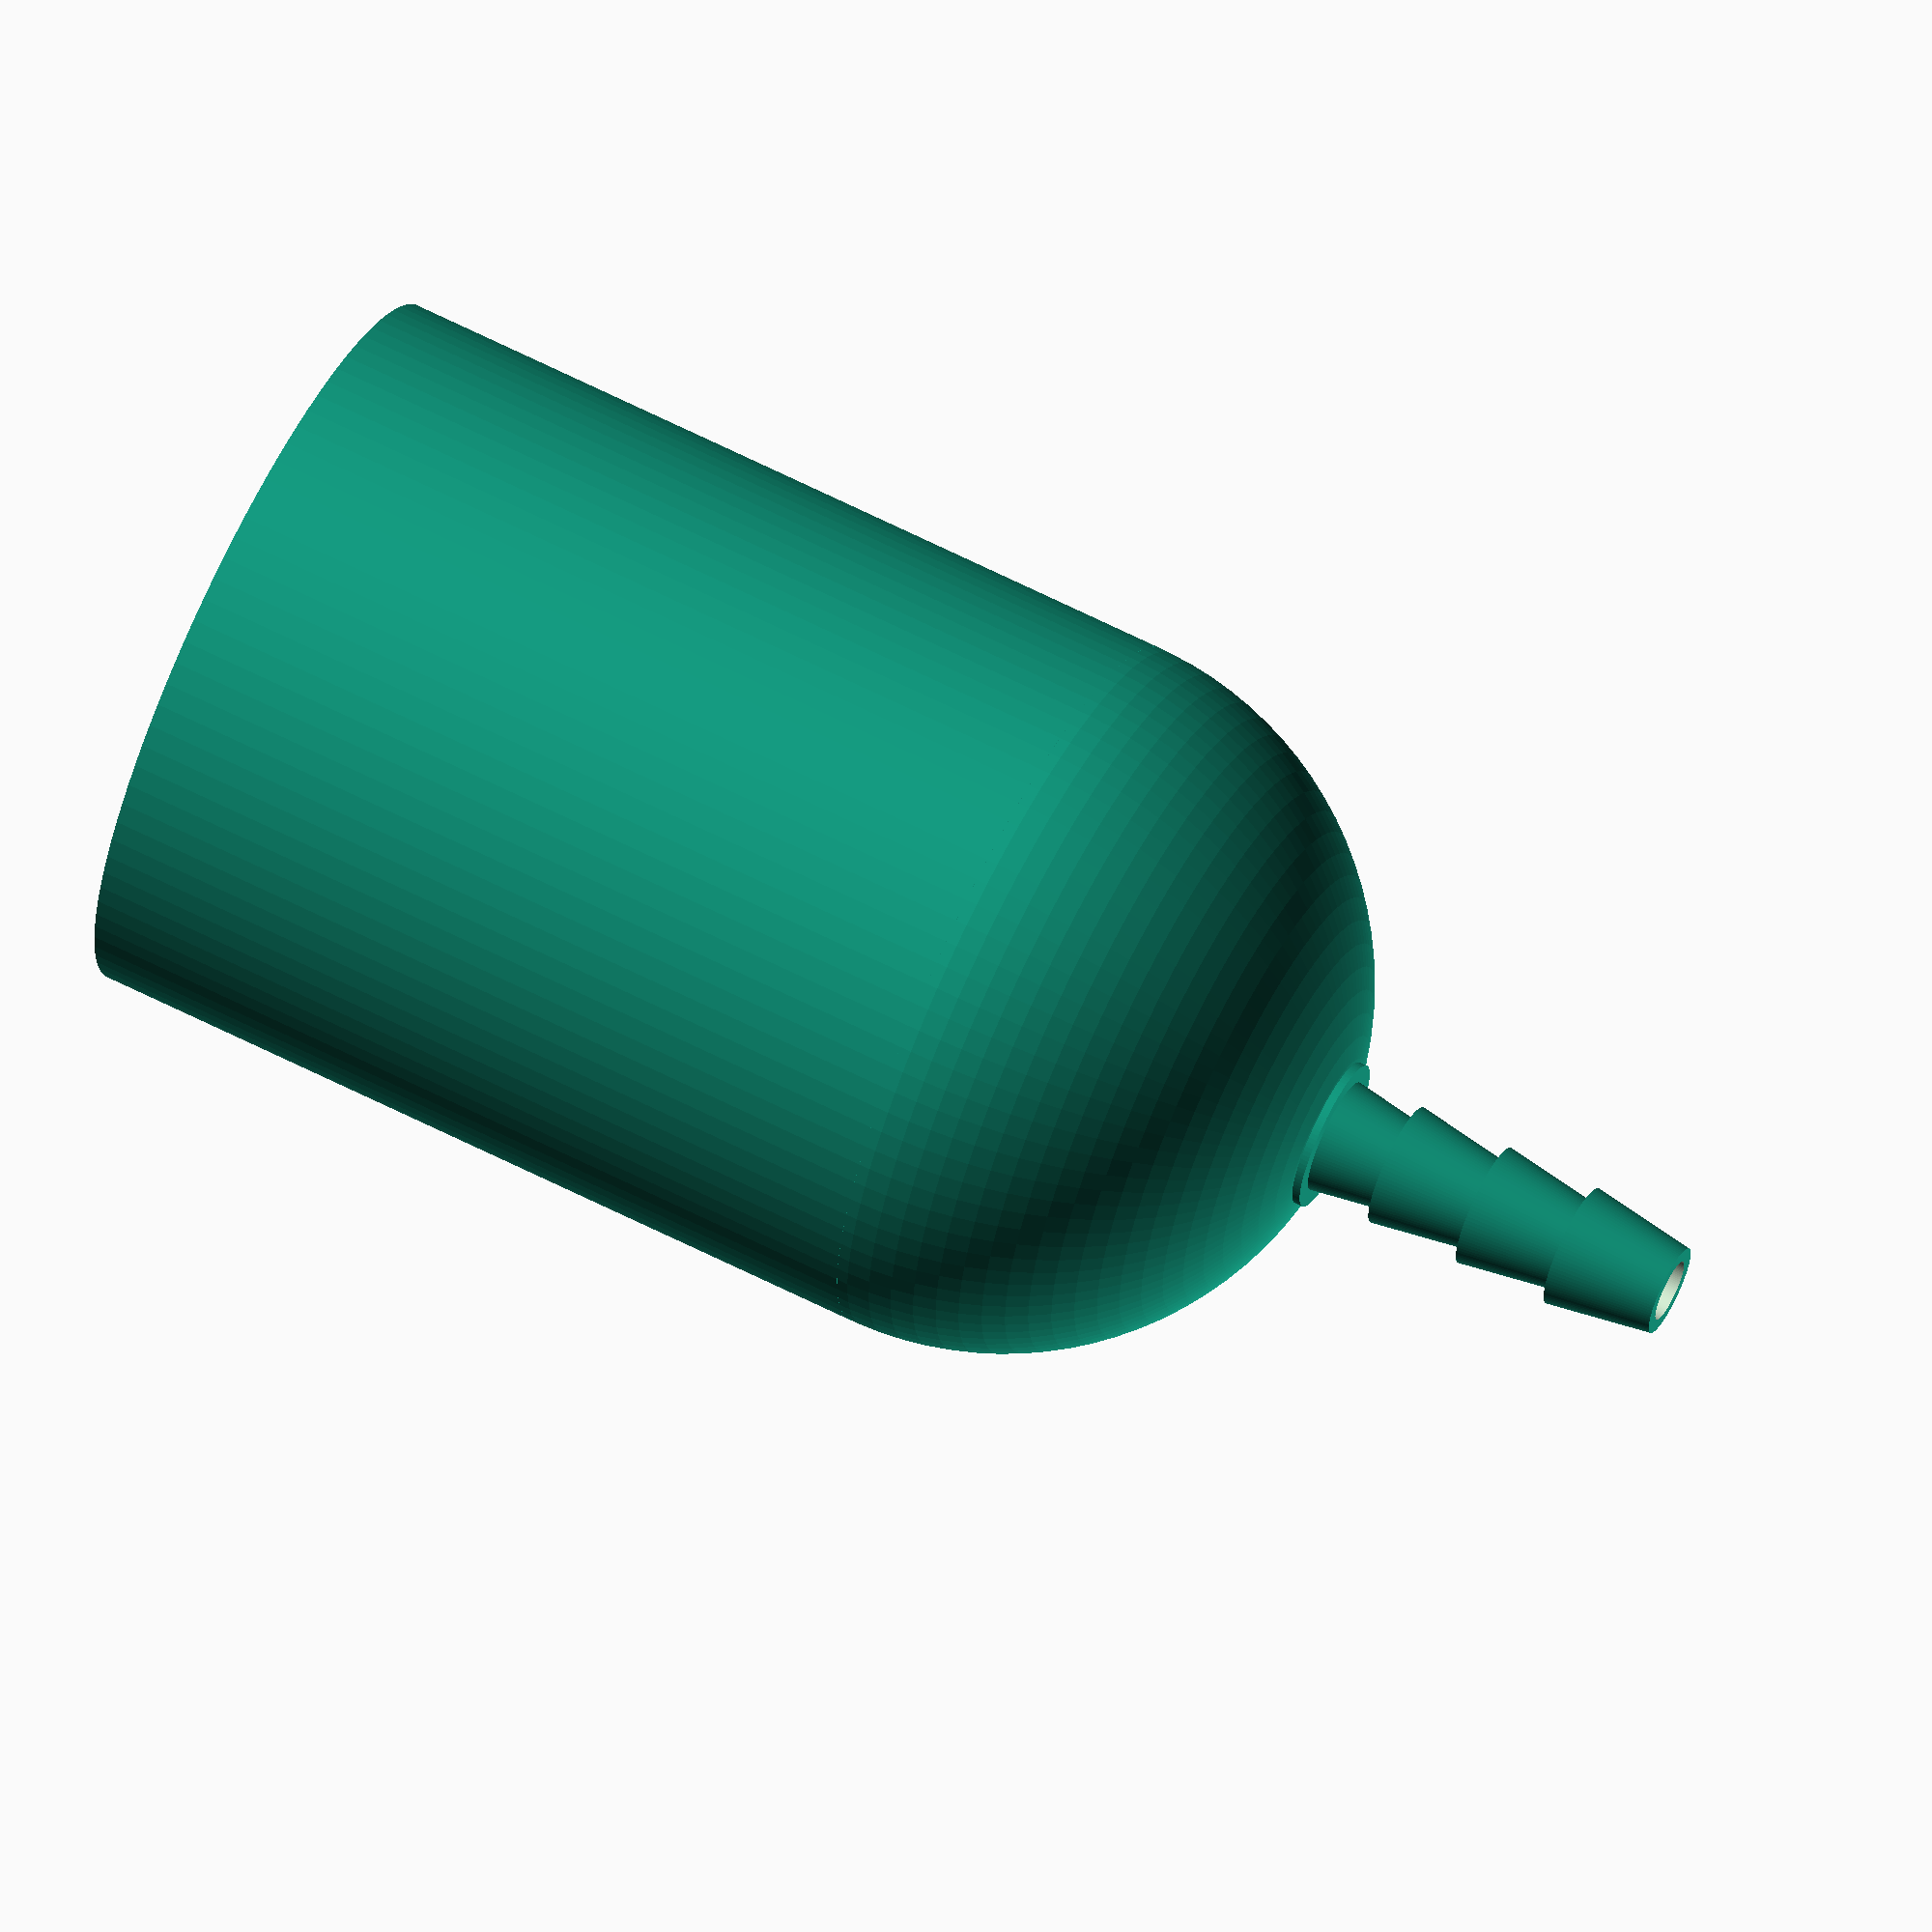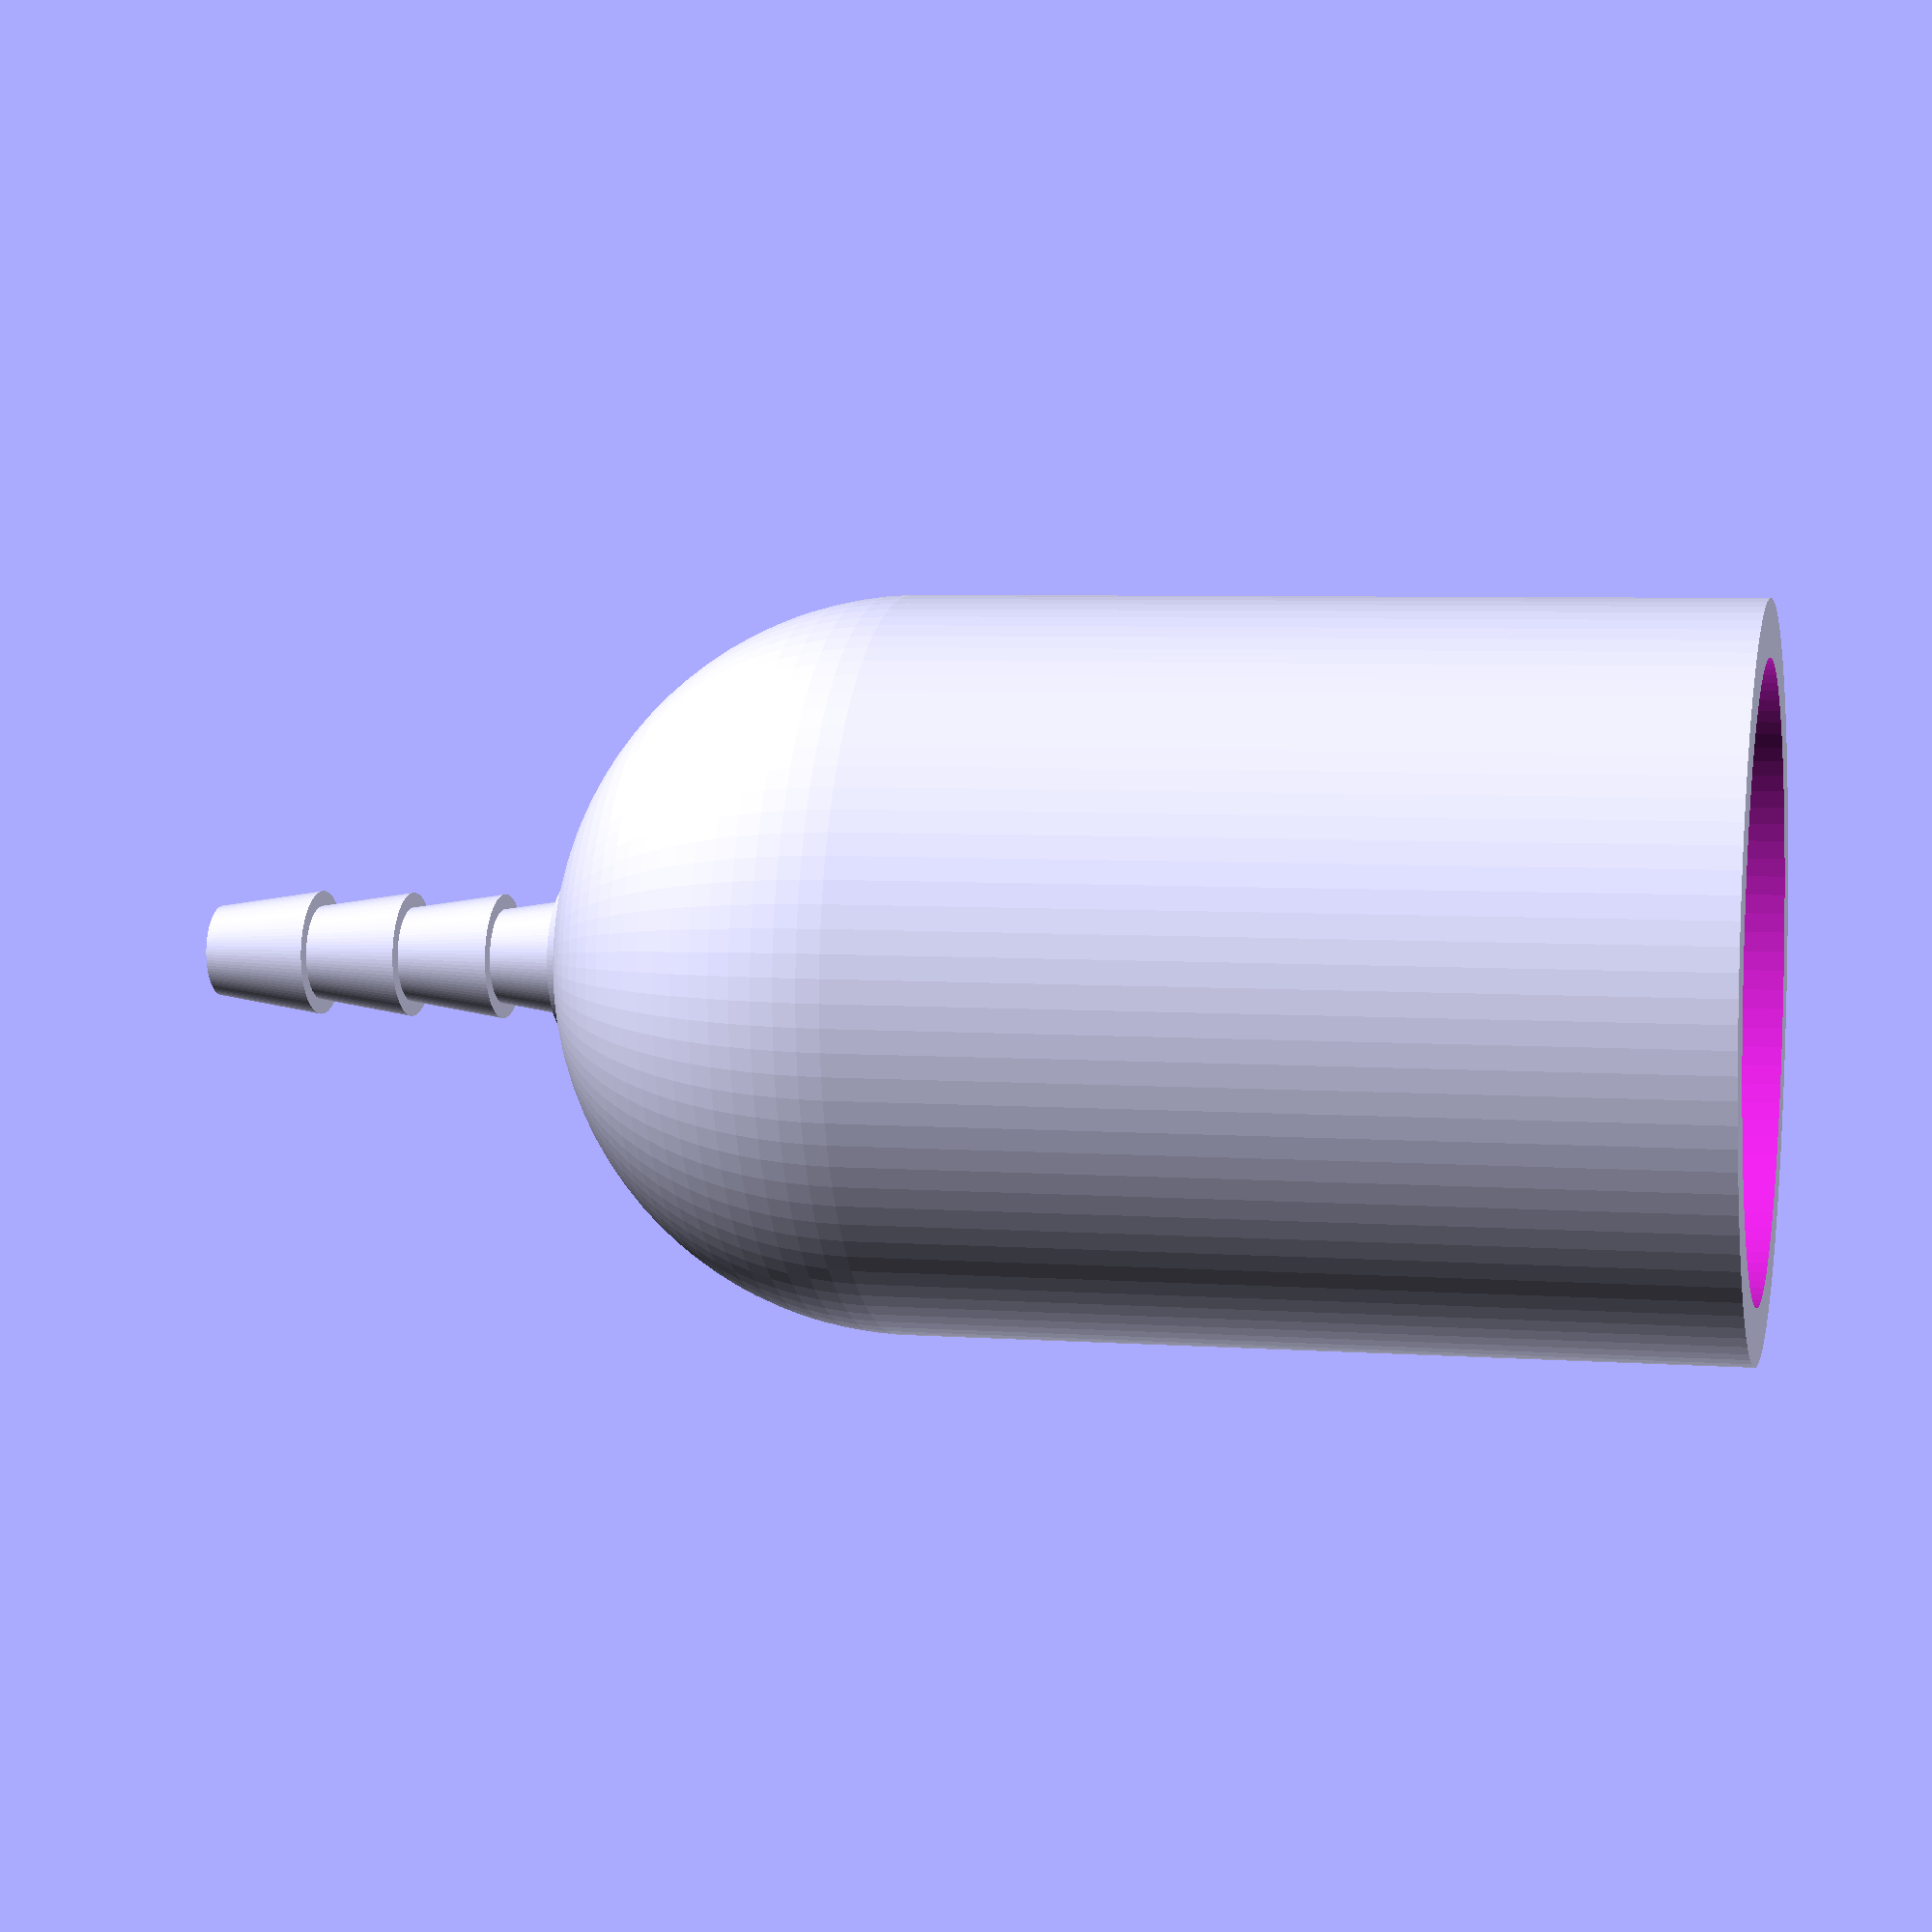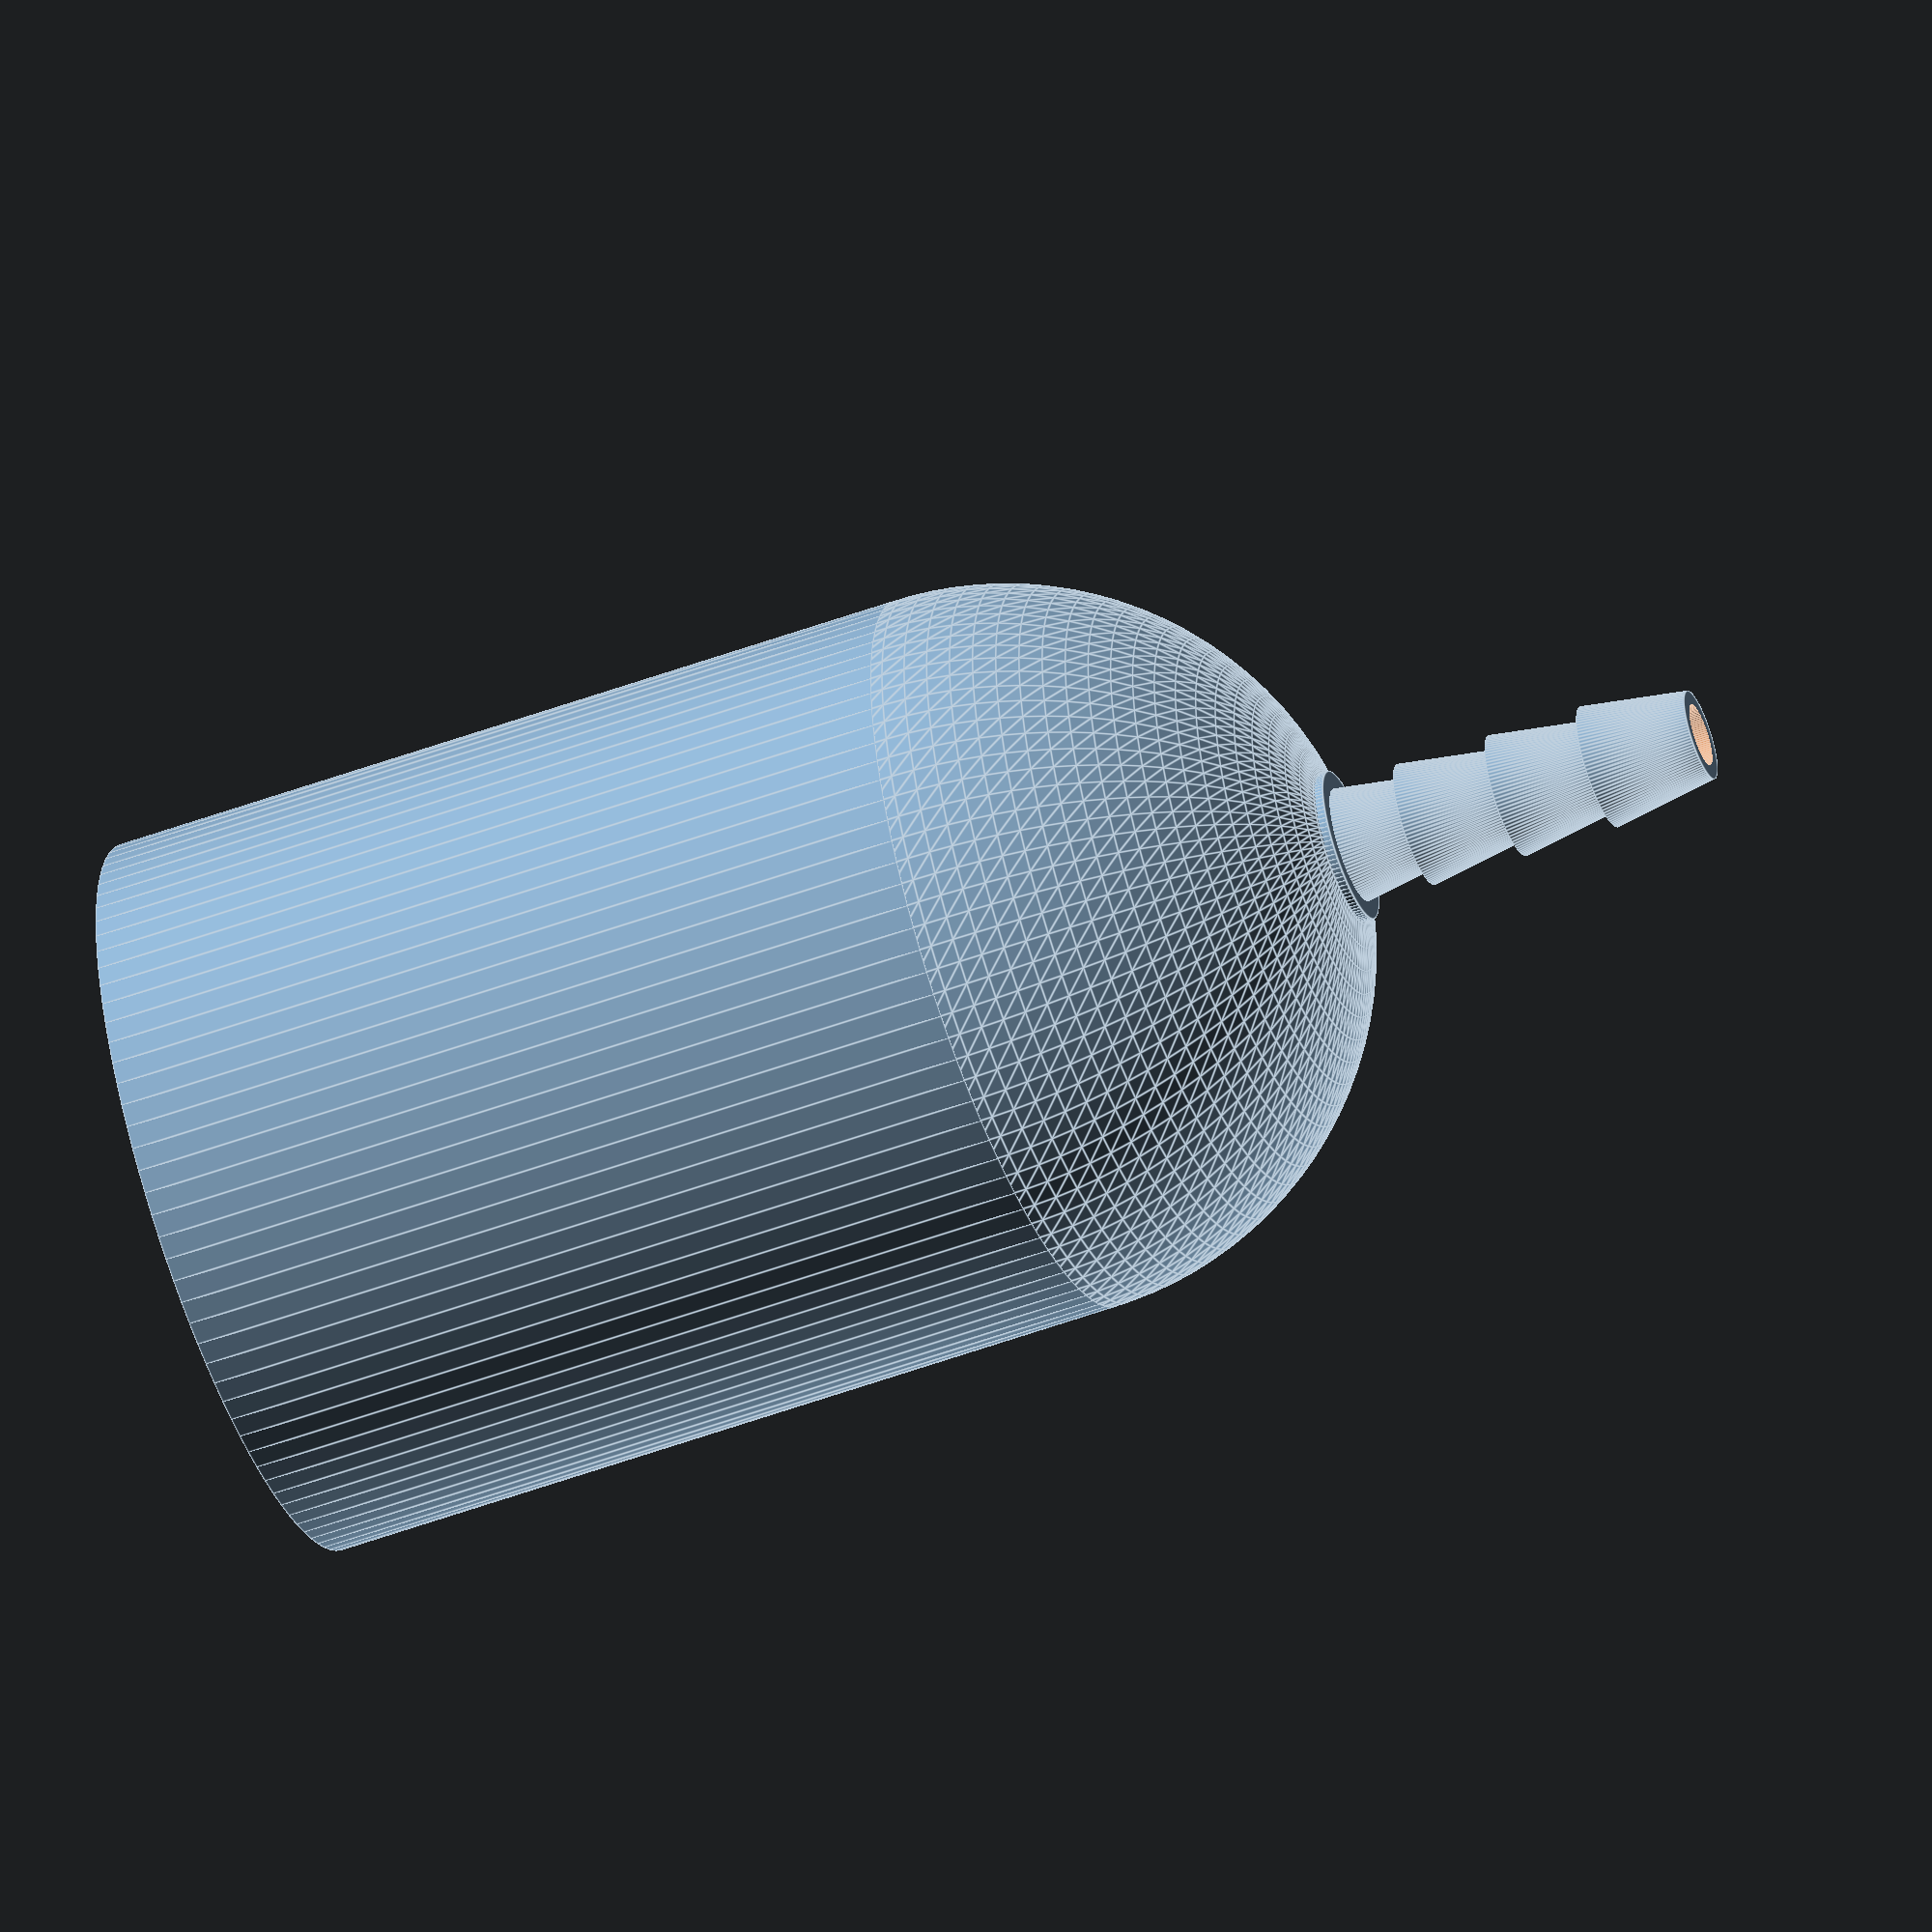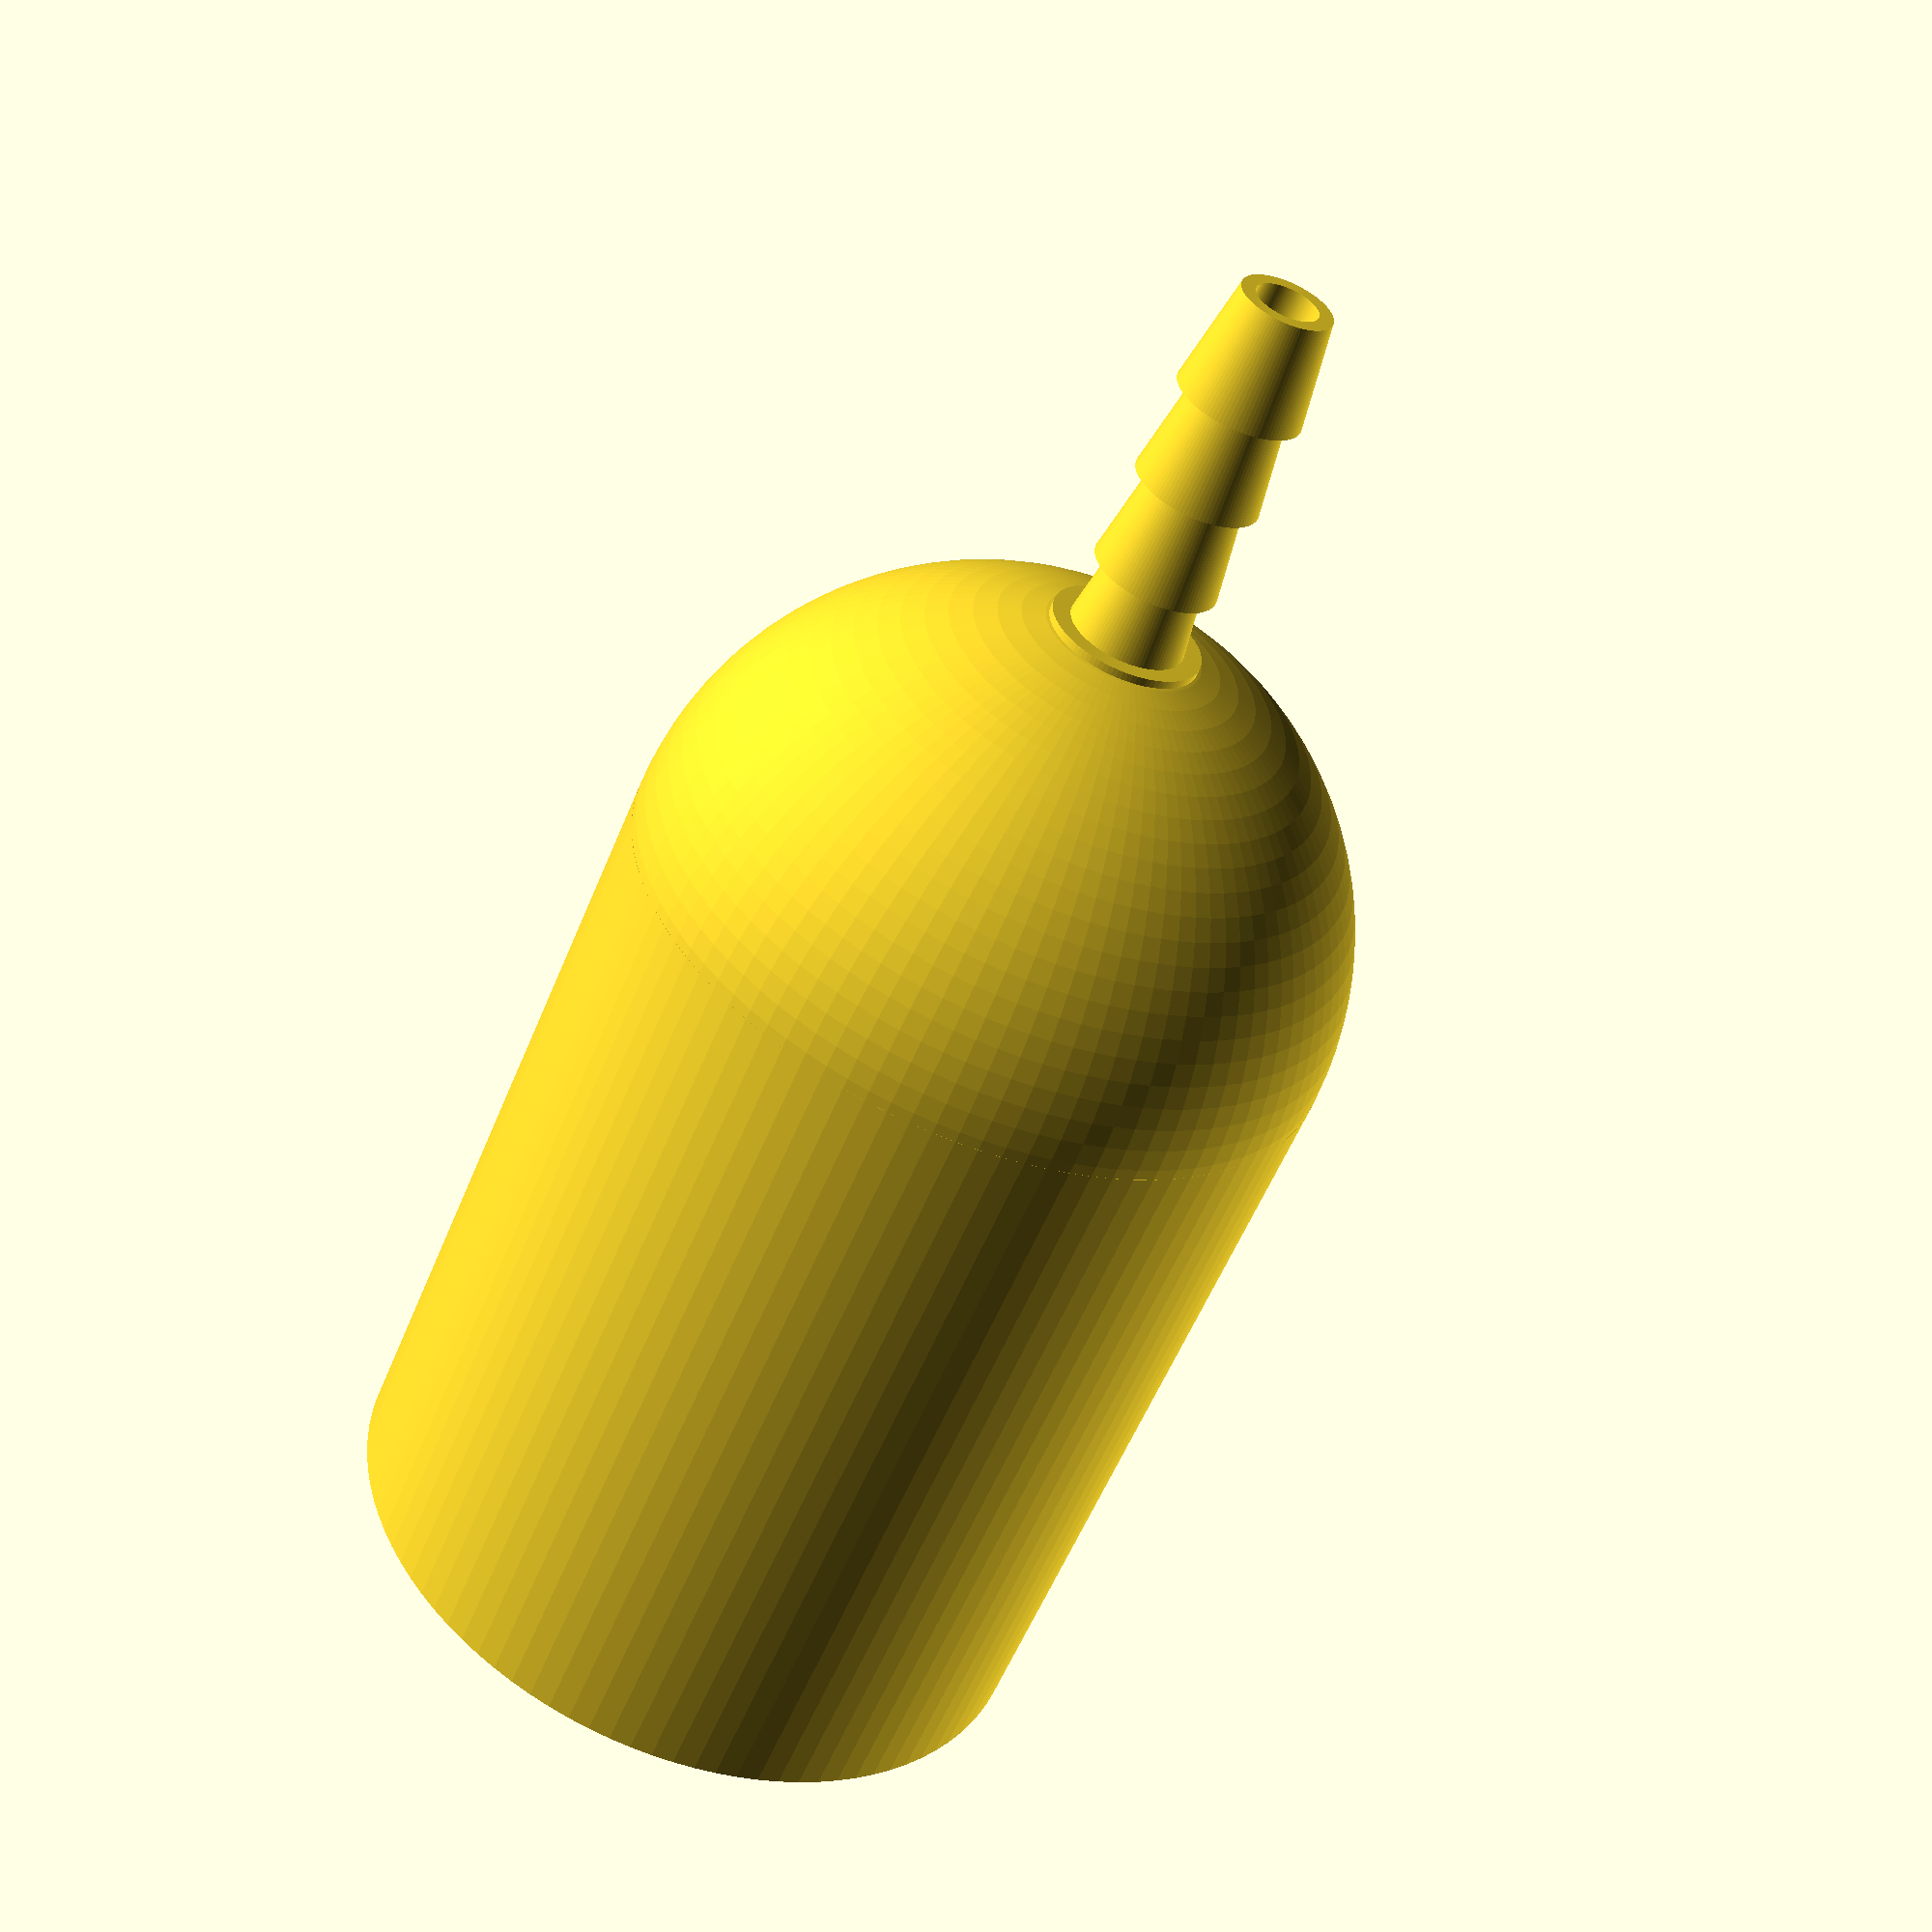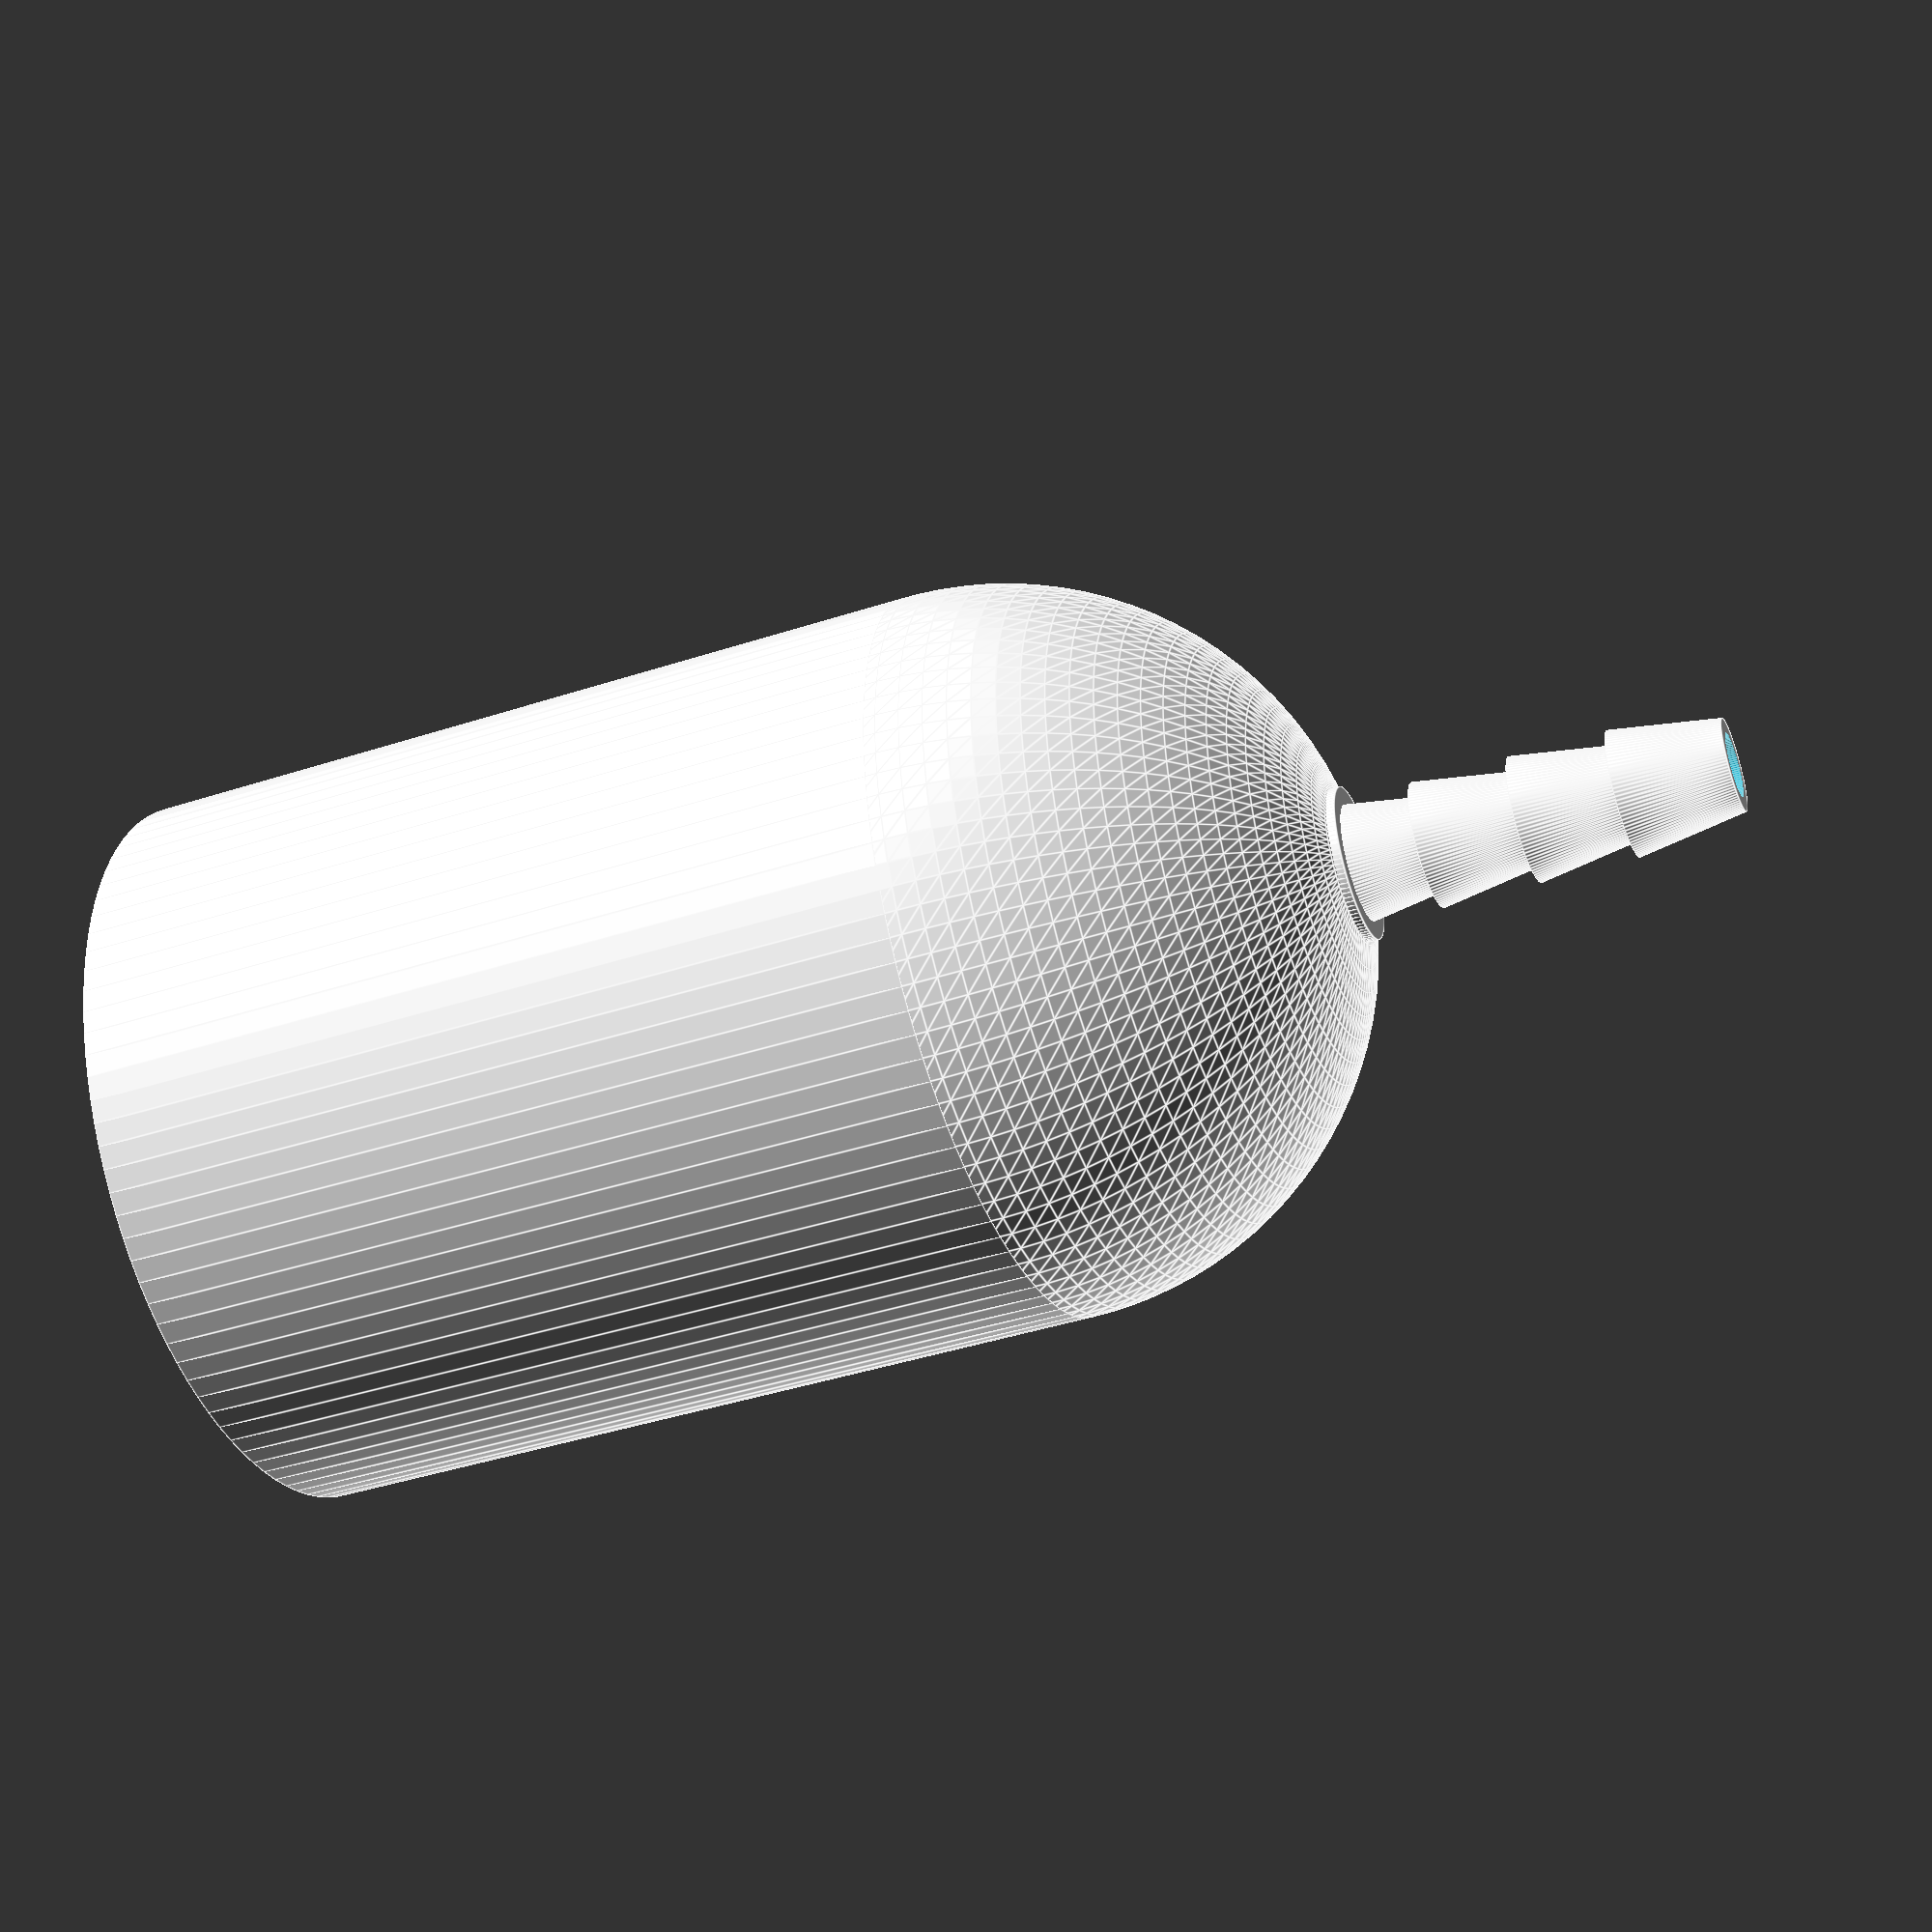
<openscad>
// A calibration adatpor for a Sensit MOS detector
// Joe Porcelli (joe@kt3i.com)

// Sensor Enclosure Parameters
diameter = 27;
height = 31;
inlet_diameter = 4.5;
wall_thickness = 2.5;
kurf = 0.25;

// Tubing Barb Parameters
tube_id = 4.8;
barb_wall_thickness = 1;
barb_count = 4;
barb_shoulder = 2;

// Quality Parameters
$fn = 100; // Number of angular slices

// Calculated parameters
adapter_height = 1.1*height+wall_thickness;
inside_diameter = diameter + 2*kurf;

difference(){
    // Outter Shell
    union(){
        enclosure_shell(d=diameter+2*(wall_thickness+kurf), h=adapter_height);  // Enclosure
        // Barbs
        translate([0,0,adapter_height+diameter/2+kurf]){
            union(){
                cylinder(h=wall_thickness, d=tube_id + barb_shoulder); // Barb Shoulder
                translate([0, 0, wall_thickness / 2]) barbs();
            }
        }    
    }
    
    // Inner Shell
    union(){
        enclosure_shell(d=inside_diameter, h=adapter_height+1);
        cylinder(h=tube_id*(barb_count+adapter_height), d=tube_id-2*barb_wall_thickness);
    }    
}

module enclosure_shell(d, h){
    translate([0,0,adapter_height]){
        rotate([0,180,0]){
            union(){
                cylinder(h=h, d=d);     // Cylinder
                sphere(d=d);            // Sphere to support barb
            }
        }
    }
}

module barbs(){
    difference(){
        union(){
            for ( i = [1:barb_count]) {
                translate([0, 0, (i-1)*tube_id*0.9]) cylinder(h=tube_id, r2=tube_id*0.85/2, r1=tube_id*1.16/2);
            }
        }
    }
}
</openscad>
<views>
elev=295.1 azim=181.1 roll=297.0 proj=o view=wireframe
elev=354.7 azim=202.1 roll=102.9 proj=p view=solid
elev=233.0 azim=108.0 roll=248.5 proj=o view=edges
elev=236.0 azim=69.2 roll=201.9 proj=p view=wireframe
elev=40.9 azim=57.3 roll=291.8 proj=p view=edges
</views>
